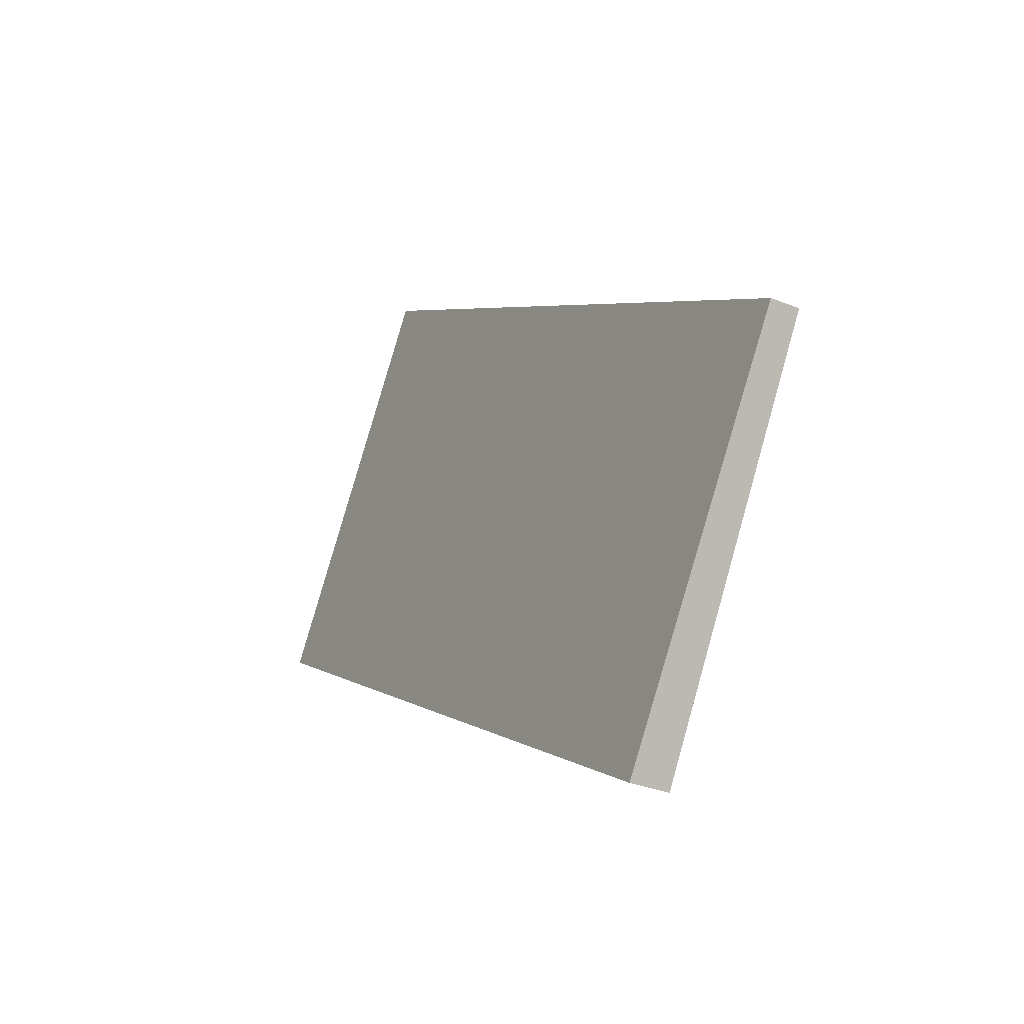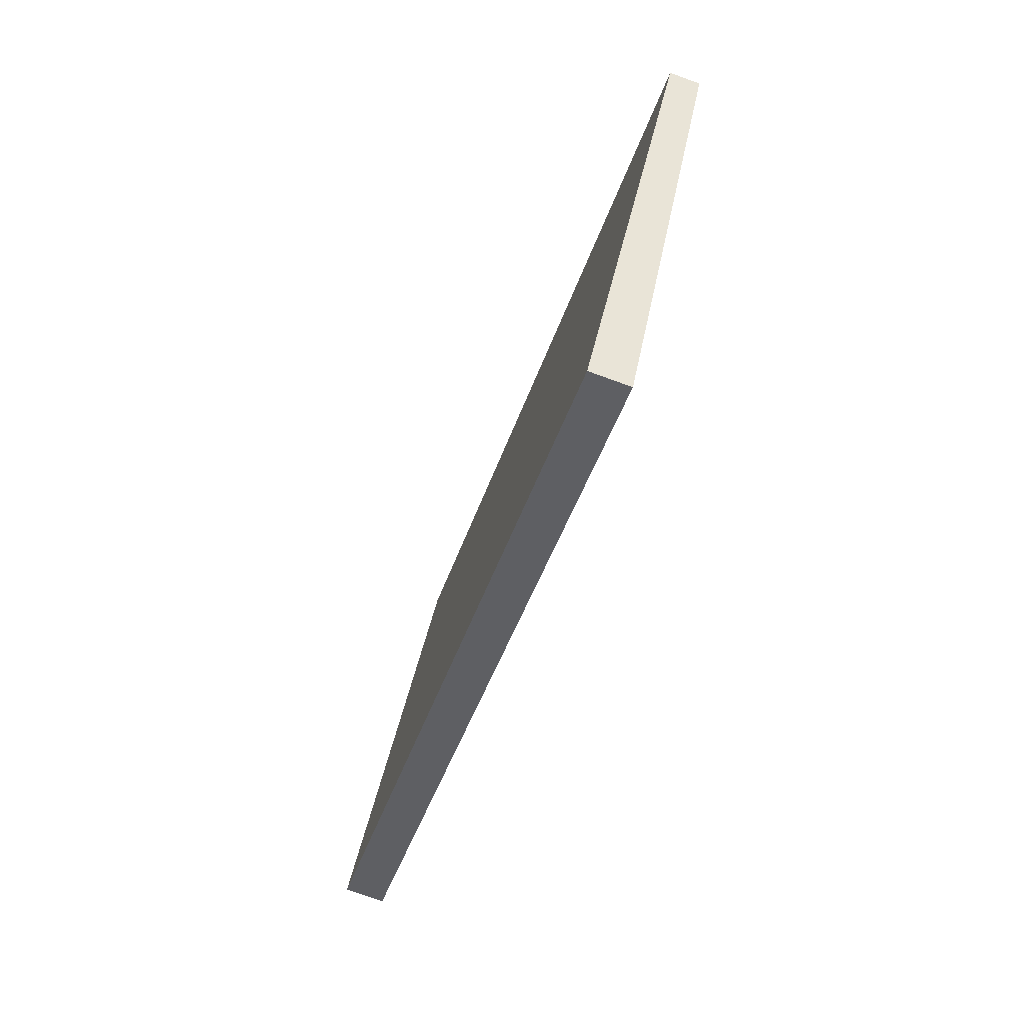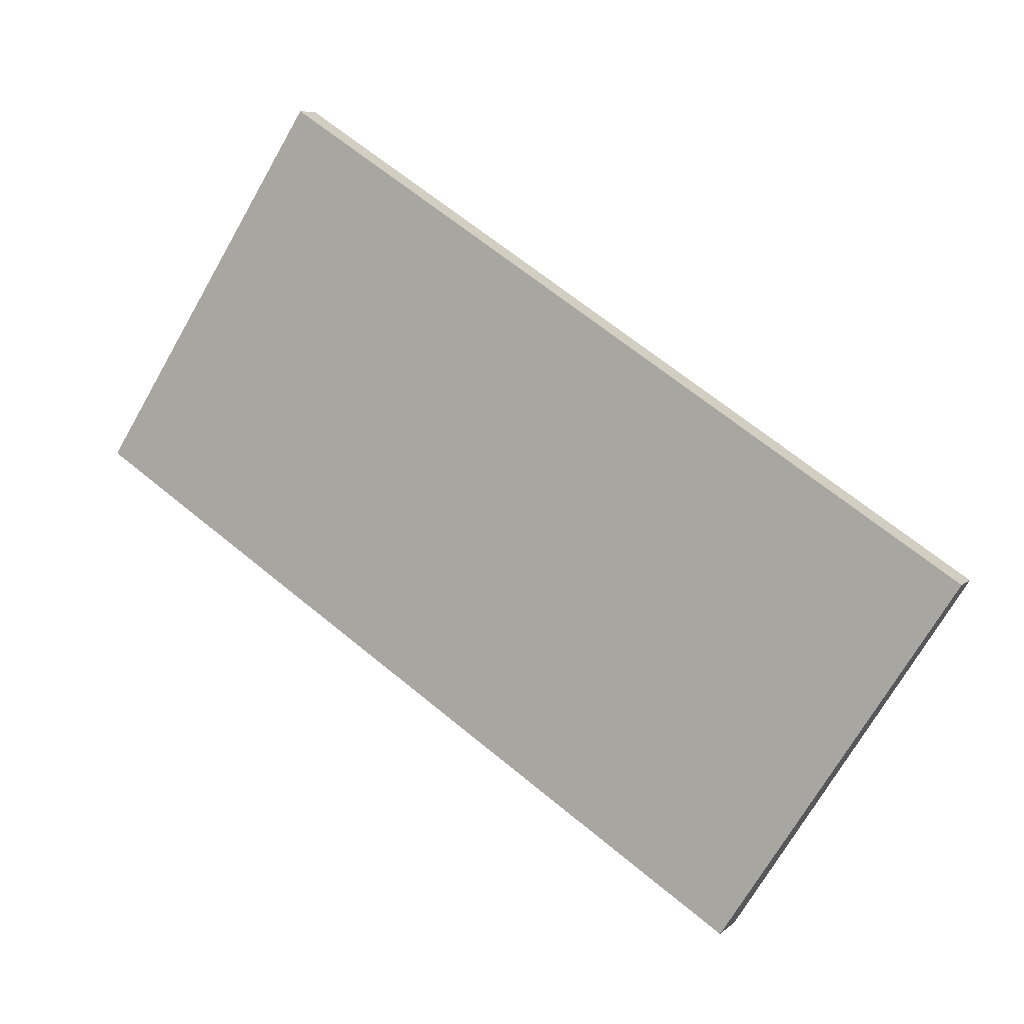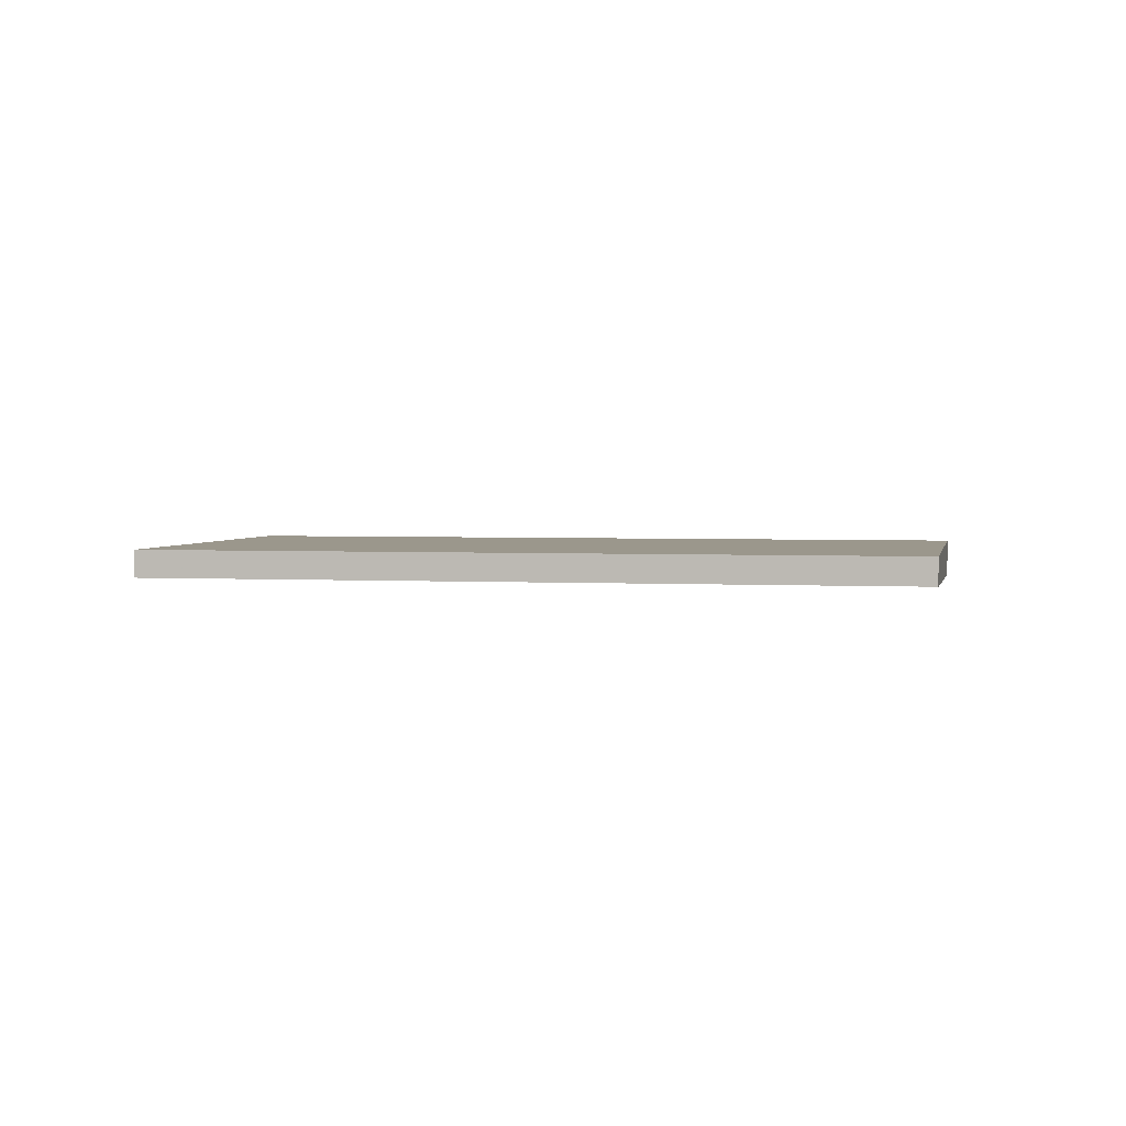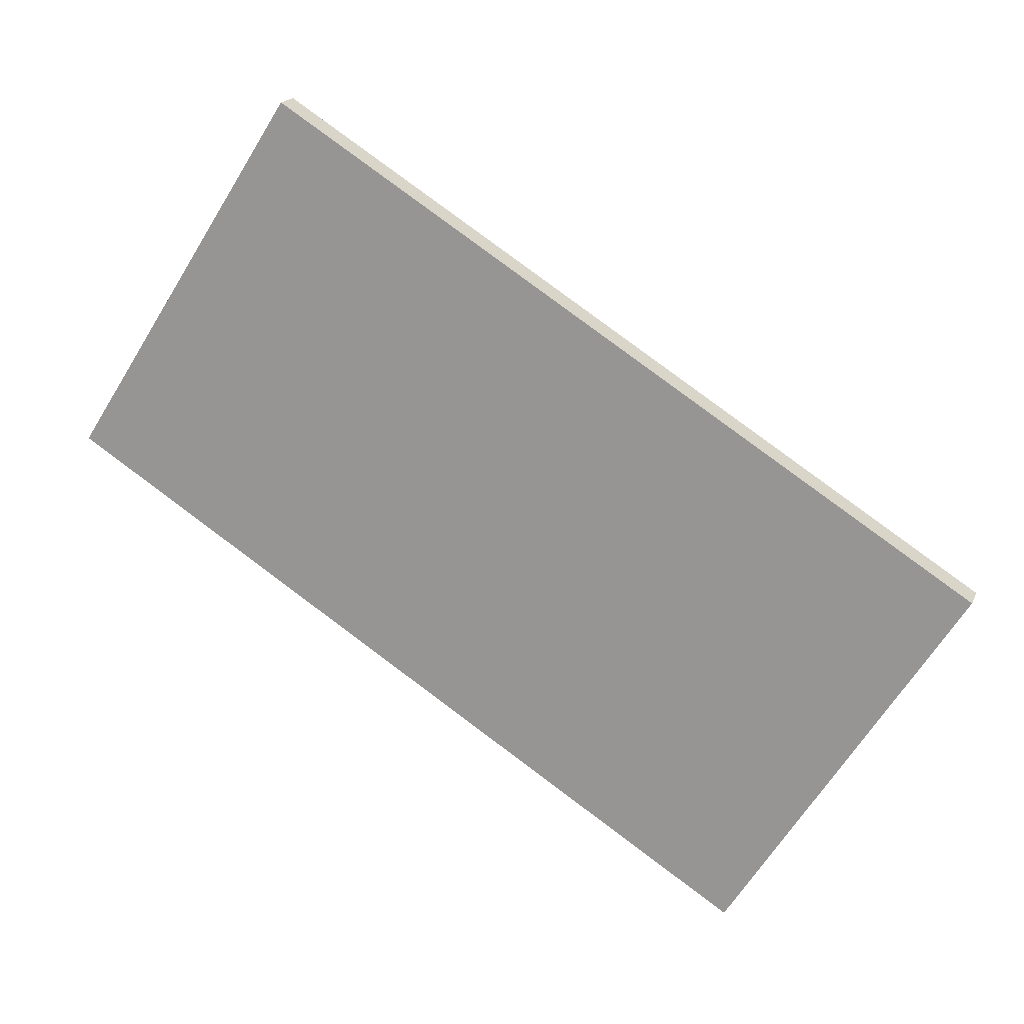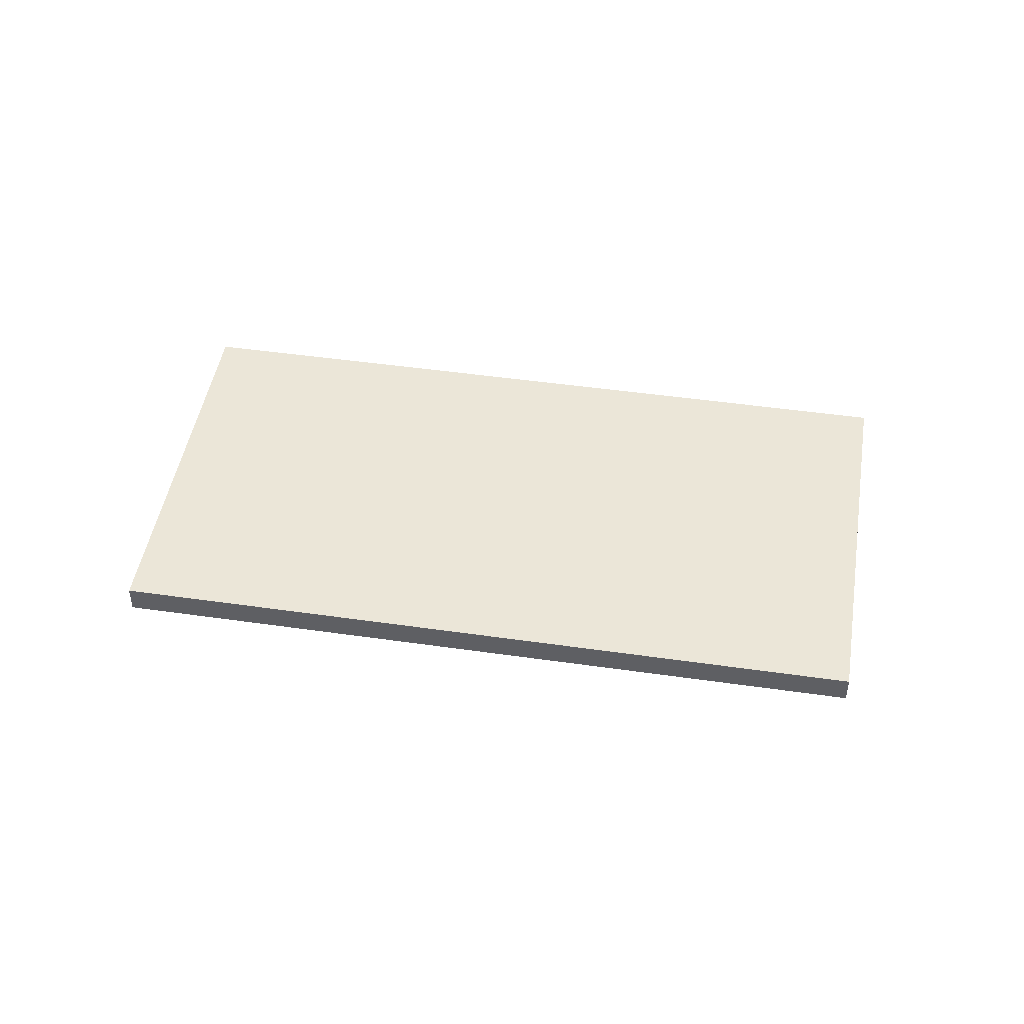
<metadata>
{"format":"obj","ext":"obj","renderer":"f3d","projection":"perspective","resolution":1024,"background":"white","views":[{"elev":-31.8,"azim":-119.5,"up":"+Y"},{"elev":-74.8,"azim":-109.9,"up":"+Y"},{"elev":7.9,"azim":-154.4,"up":"+Y"},{"elev":2.7,"azim":-136.5,"up":"+Z"},{"elev":18.5,"azim":-161.4,"up":"+Y"},{"elev":46.5,"azim":-138.5,"up":"+Z"}]}
</metadata>
<code>
v -2296 -96.59 -0.3884
v -2287 -90.78 -0.3884
v -2284 -95.56 -0.5282
v -2293 -101.4 -0.5282
v -2294 -99.11 -0.4621
v -2285 -93.3 -0.4621
v -2287 -91.16 -0.3884
v -2286 -93.68 -0.4621
v -2284 -95.94 -0.5282
v -2290 -92.77 -0.3884
v -2288 -95.29 -0.4621
v -2287 -97.55 -0.5282
v -2293 -94.47 -0.3884
v -2291 -96.99 -0.4621
v -2290 -99.25 -0.5282
v -2296 -96.47 -0.3884
v -2294 -98.99 -0.4621
v -2293 -101.3 -0.5282
v -2293 -100.2 -0.4971
v -2290 -98.18 -0.4971
v -2294 -100.3 -0.4971
v -2285 -94.88 -0.4971
v -2284 -94.5 -0.4971
v -2288 -96.49 -0.4971
v -2296 -96.99 -0.4
v -2296 -96.87 -0.4
v -2287 -91.56 -0.4
v -2287 -91.18 -0.4
v -2290 -93.17 -0.4
v -2292 -94.86 -0.4
v -2296 -97.16 -0.4049
v -2295 -97.04 -0.4049
v -2287 -91.72 -0.4049
v -2286 -91.35 -0.4049
v -2290 -93.34 -0.4049
v -2292 -95.03 -0.4049
v -2293 -95.29 -0.4049
v -2291 -97.24 -0.4621
v -2291 -98.44 -0.4971
v -2290 -99.5 -0.5282
v -2293 -94.72 -0.3884
v -2293 -95.12 -0.4
v -2287 -91.67 -0.4049
v -2286 -93.62 -0.4621
v -2285 -94.82 -0.4971
v -2284 -95.89 -0.5282
v -2287 -91.1 -0.3884
v -2287 -91.5 -0.4
v -2295 -96.91 -0.4049
v -2294 -98.86 -0.4621
v -2293 -100.1 -0.4971
v -2293 -101.1 -0.5282
v -2296 -96.34 -0.3884
v -2295 -96.74 -0.4
v -2296 -96.47 -0.3884
v -2296 -96.59 -0.3884
v -2296 -96.59 -5.551e-17
v -2296 -96.47 0
v -2287 -91.18 -0.4
v -2287 -90.78 -0.3884
v -2287 -90.78 -5.551e-17
v -2287 -91.18 0
v -2284 -95.89 -0.5282
v -2284 -95.56 -0.5282
v -2284 -95.56 0
v -2284 -95.89 0
v -2294 -100.3 -0.4971
v -2293 -101.4 -0.5282
v -2293 -101.4 0
v -2294 -100.3 5.551e-17
v -2296 -97.16 -0.4049
v -2294 -99.11 -0.4621
v -2294 -99.11 0
v -2296 -97.16 0
v -2284 -94.5 -0.4971
v -2285 -93.3 -0.4621
v -2285 -93.3 0
v -2284 -94.5 0
v -2287 -91.1 -0.3884
v -2287 -91.16 -0.3884
v -2287 -91.16 0
v -2287 -91.1 5.551e-17
v -2287 -97.55 -0.5282
v -2284 -95.94 -0.5282
v -2284 -95.94 1.11e-16
v -2287 -97.55 -1.11e-16
v -2287 -91.16 -0.3884
v -2290 -92.77 -0.3884
v -2290 -92.77 5.551e-17
v -2287 -91.16 0
v -2290 -99.25 -0.5282
v -2287 -97.55 -0.5282
v -2287 -97.55 -1.11e-16
v -2290 -99.25 0
v -2290 -92.77 -0.3884
v -2293 -94.47 -0.3884
v -2293 -94.47 0
v -2290 -92.77 5.551e-17
v -2290 -99.5 -0.5282
v -2290 -99.25 -0.5282
v -2290 -99.25 0
v -2290 -99.5 0
v -2296 -96.34 -0.3884
v -2296 -96.47 -0.3884
v -2296 -96.47 0
v -2296 -96.34 0
v -2293 -101.4 -0.5282
v -2293 -101.3 -0.5282
v -2293 -101.3 0
v -2293 -101.4 0
v -2294 -99.11 -0.4621
v -2294 -100.3 -0.4971
v -2294 -100.3 5.551e-17
v -2294 -99.11 0
v -2284 -95.56 -0.5282
v -2284 -94.5 -0.4971
v -2284 -94.5 0
v -2284 -95.56 0
v -2296 -96.59 -0.3884
v -2296 -96.99 -0.4
v -2296 -96.99 -5.551e-17
v -2296 -96.59 -5.551e-17
v -2286 -91.35 -0.4049
v -2287 -91.18 -0.4
v -2287 -91.18 0
v -2286 -91.35 0
v -2296 -96.99 -0.4
v -2296 -97.16 -0.4049
v -2296 -97.16 0
v -2296 -96.99 -5.551e-17
v -2285 -93.3 -0.4621
v -2286 -91.35 -0.4049
v -2286 -91.35 0
v -2285 -93.3 0
v -2293 -101.1 -0.5282
v -2290 -99.5 -0.5282
v -2290 -99.5 0
v -2293 -101.1 1.11e-16
v -2293 -94.47 -0.3884
v -2293 -94.72 -0.3884
v -2293 -94.72 0
v -2293 -94.47 0
v -2284 -95.94 -0.5282
v -2284 -95.89 -0.5282
v -2284 -95.89 0
v -2284 -95.94 1.11e-16
v -2287 -90.78 -0.3884
v -2287 -91.1 -0.3884
v -2287 -91.1 5.551e-17
v -2287 -90.78 -5.551e-17
v -2293 -101.3 -0.5282
v -2293 -101.1 -0.5282
v -2293 -101.1 1.11e-16
v -2293 -101.3 0
v -2293 -94.72 -0.3884
v -2296 -96.34 -0.3884
v -2296 -96.34 0
v -2293 -94.72 0
v -2296 -96.59 0
v -2287 -90.78 0
v -2284 -95.56 0
v -2293 -101.4 0
f 19 18 4 21
f 32 17 5 31
f 44 8 33 43
f 46 9 22 45
f 33 8 11 35
f 22 9 12 24
f 35 11 14 36
f 24 12 15 20
f 50 17 32 49
f 52 18 19 51
f 51 19 17 50
f 21 5 17 19
f 45 22 8 44
f 24 11 8 22
f 20 14 11 24
f 25 1 16 26
f 48 27 7 47
f 29 10 7 27
f 30 13 10 29
f 54 26 16 53
f 31 25 26 32
f 43 33 27 48
f 35 29 27 33
f 36 30 29 35
f 49 32 26 54
f 37 36 14 38
f 39 20 15 40
f 38 14 20 39
f 41 13 30 42
f 42 30 36 37
f 43 34 6 44
f 45 23 3 46
f 44 6 23 45
f 47 2 28 48
f 48 28 34 43
f 49 37 38 50
f 51 39 40 52
f 50 38 39 51
f 53 41 42 54
f 54 42 37 49
f 56 57 58 55
f 60 61 62 59
f 64 65 66 63
f 68 69 70 67
f 72 73 74 71
f 76 77 78 75
f 80 81 82 79
f 84 85 86 83
f 88 89 90 87
f 92 93 94 91
f 96 97 98 95
f 100 101 102 99
f 104 105 106 103
f 108 109 110 107
f 112 113 114 111
f 116 117 118 115
f 120 121 122 119
f 124 125 126 123
f 128 129 130 127
f 132 133 134 131
f 136 137 138 135
f 140 141 142 139
f 144 145 146 143
f 148 149 150 147
f 152 153 154 151
f 156 157 158 155
f 160 161 162 159

</code>
